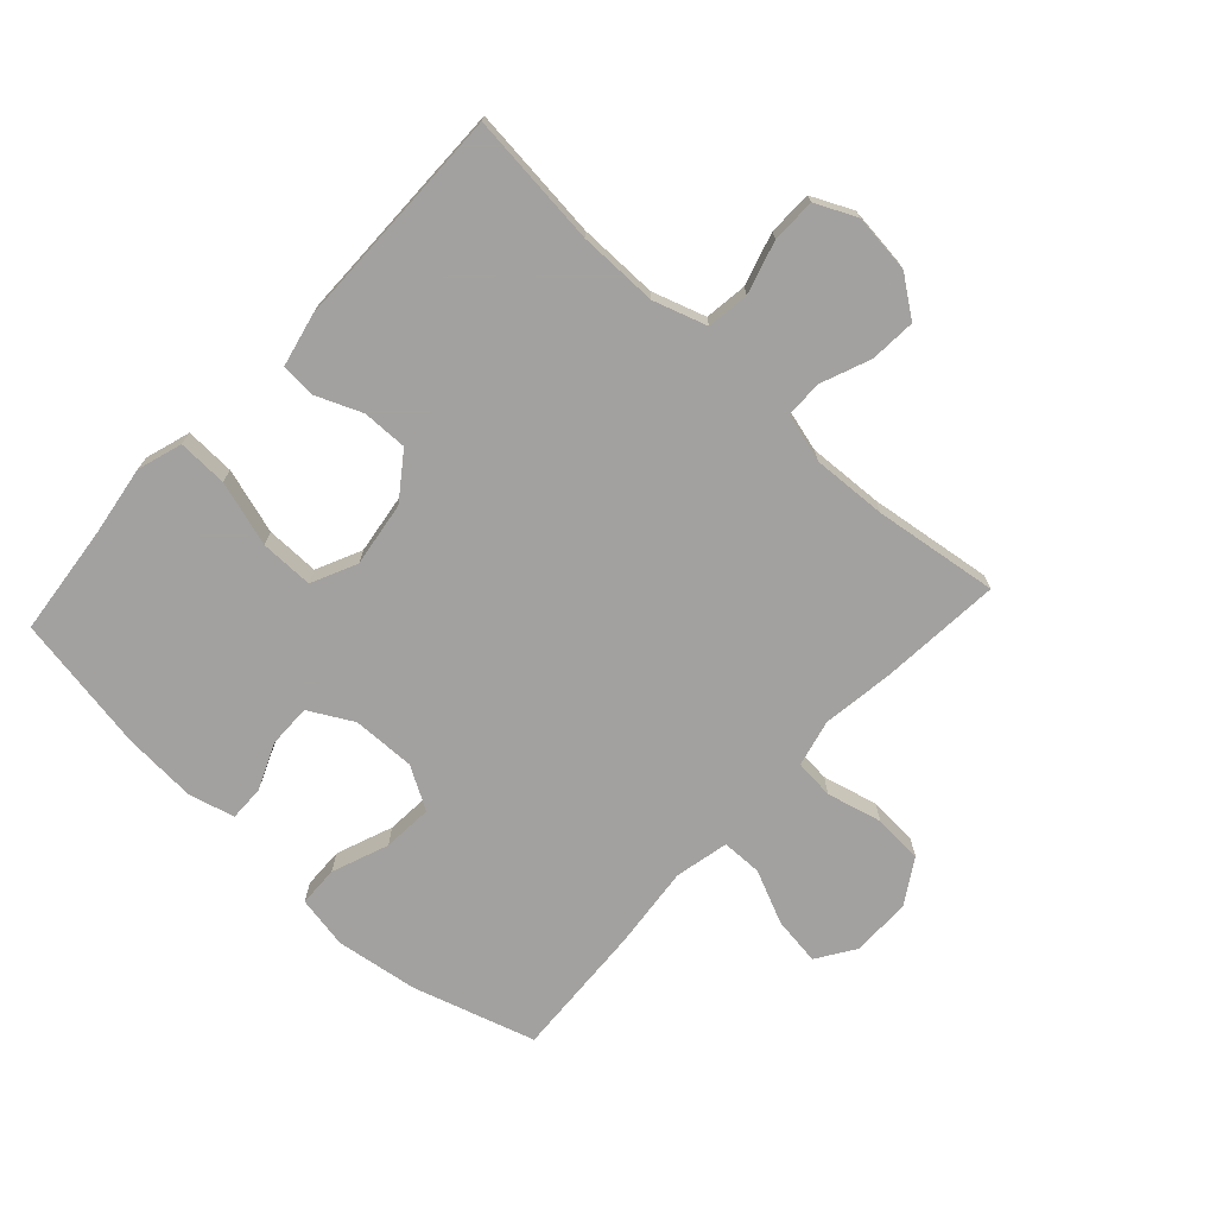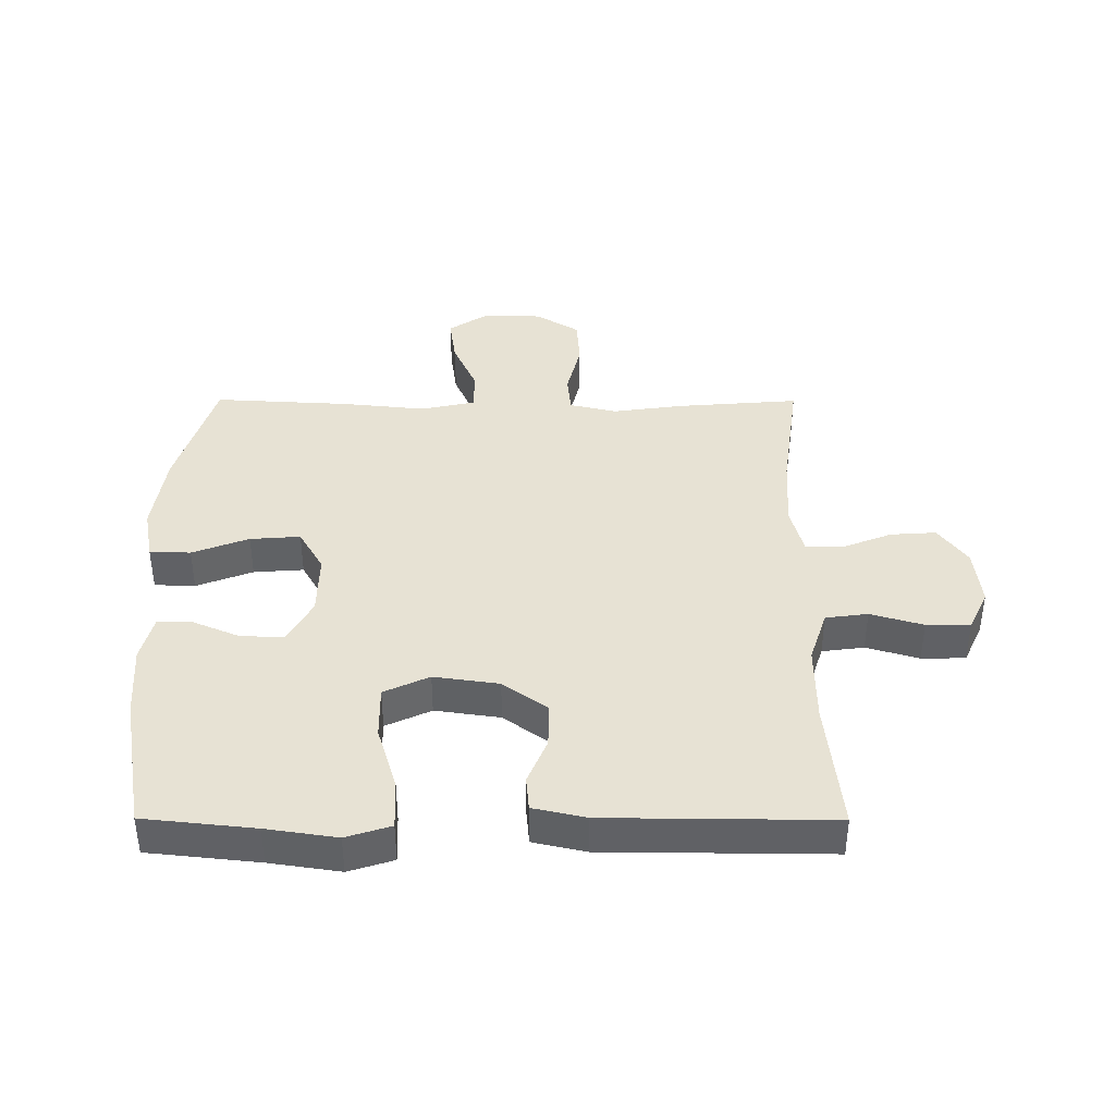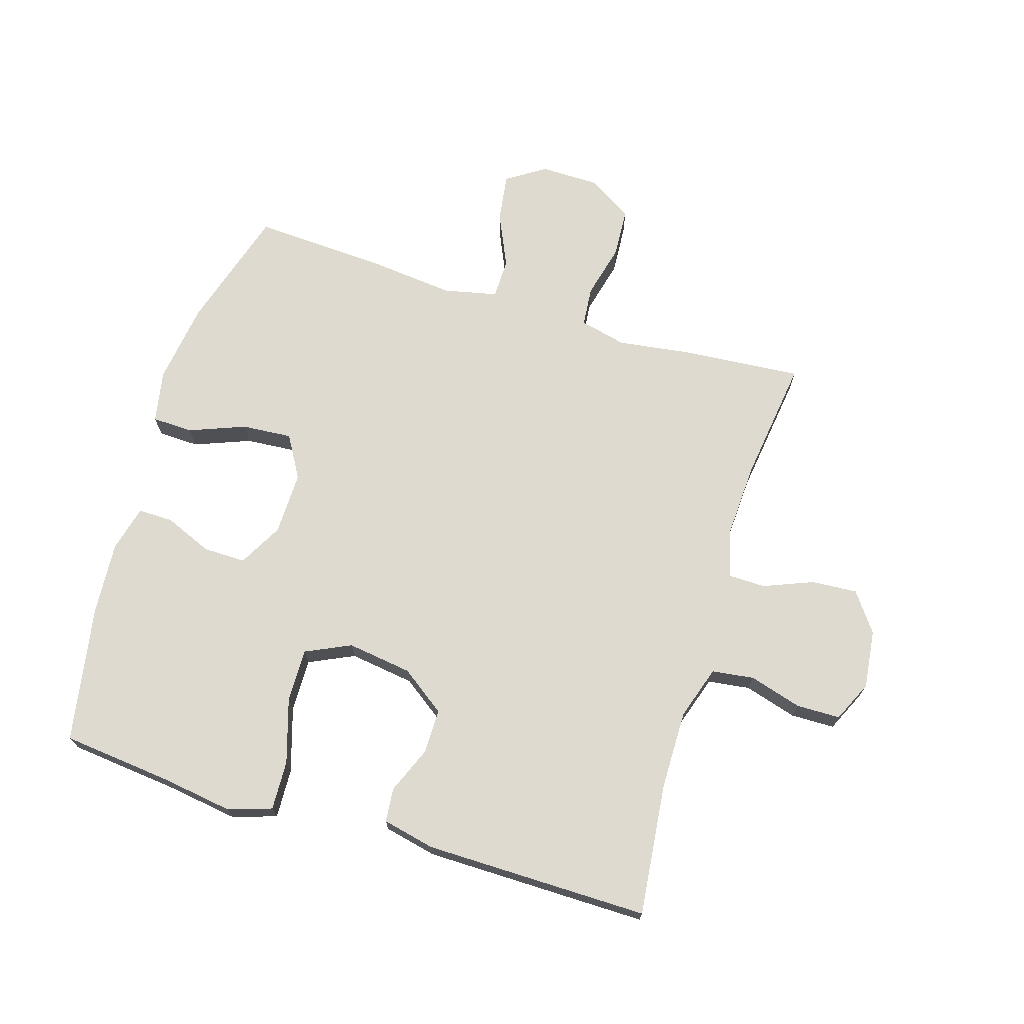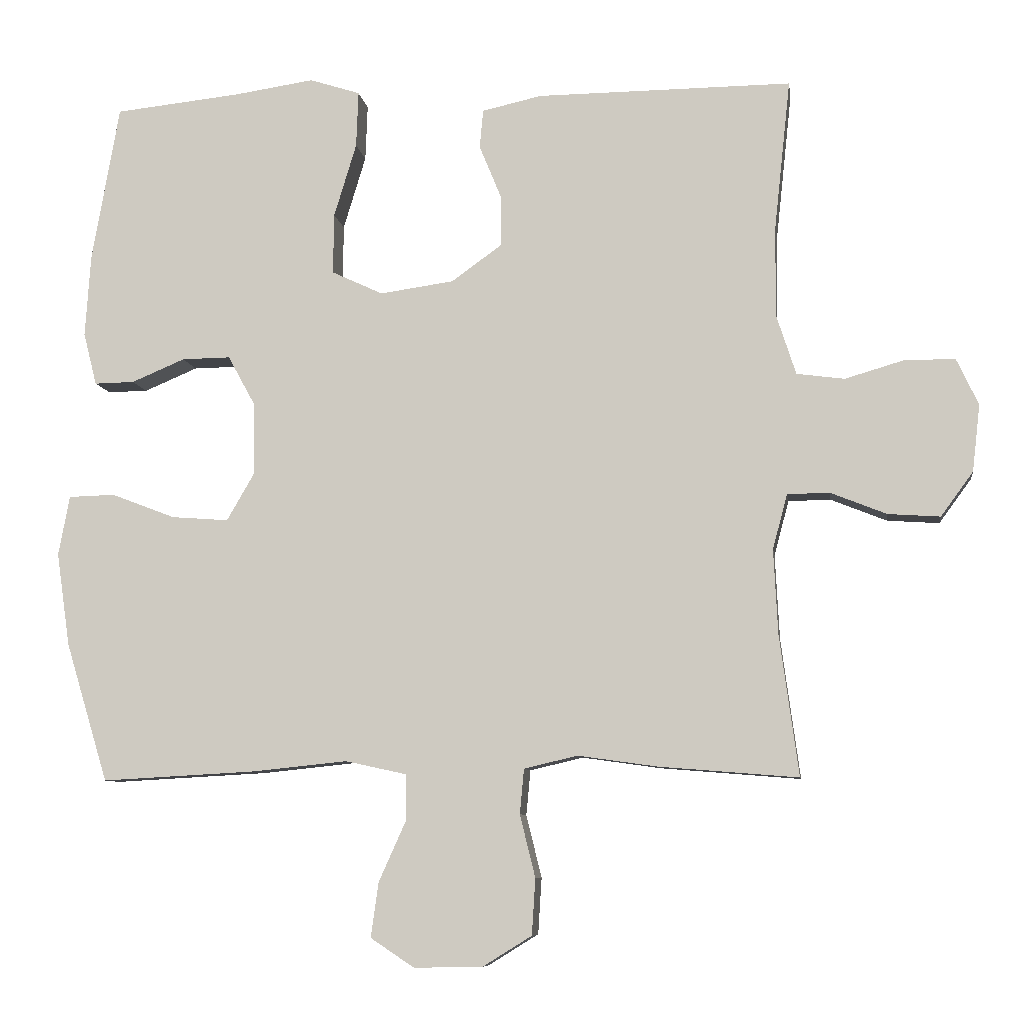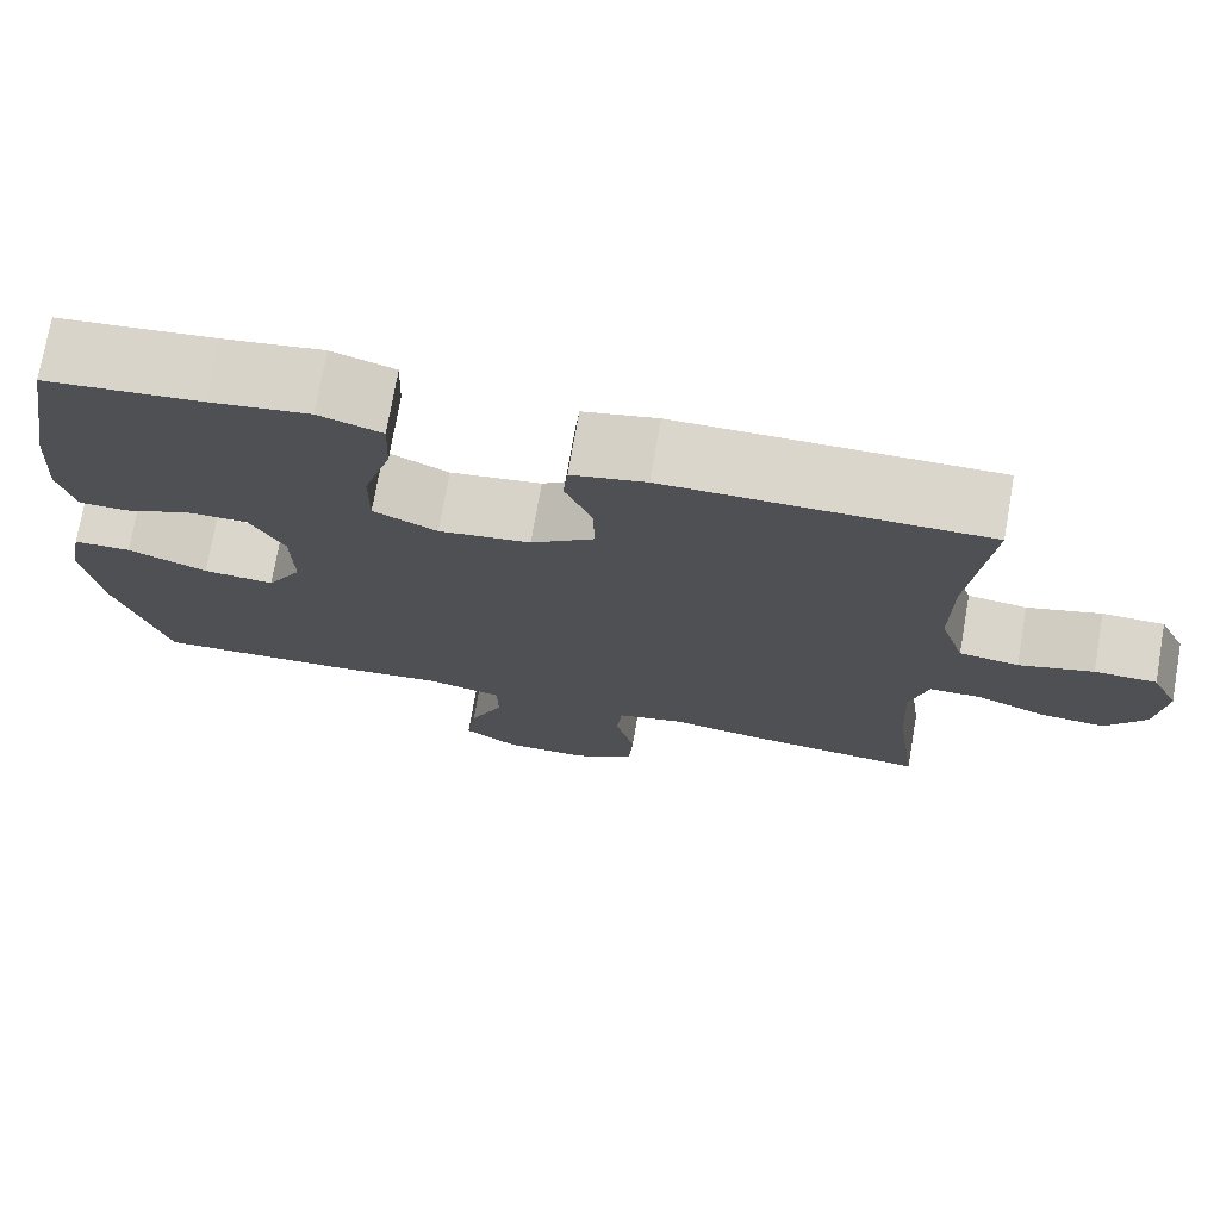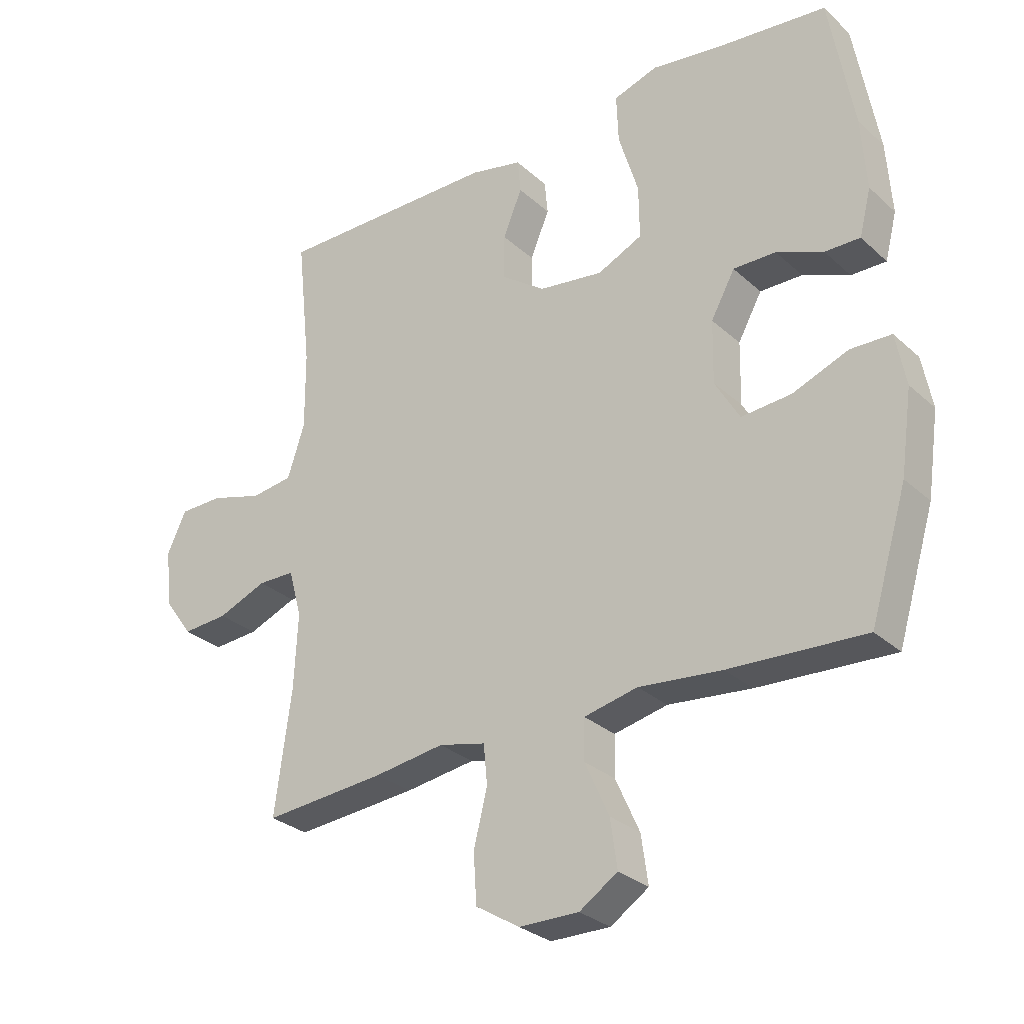
<metadata>
{"format":"obj","ext":"obj","renderer":"f3d","projection":"perspective","resolution":1024,"background":"white","views":[{"elev":-72.3,"azim":47.4,"up":"+Y"},{"elev":39.8,"azim":0.2,"up":"+Y"},{"elev":70.9,"azim":17.0,"up":"+Y"},{"elev":-7.9,"azim":7.9,"up":"+Z"},{"elev":73.8,"azim":9.9,"up":"+Z"},{"elev":-29.2,"azim":-142.7,"up":"+Z"}]}
</metadata>
<code>
v 0.5 0.07 0.5
v 0.477 0.07 0.286
v 0.476 0.07 0.158
v 0.504 0.07 0.072
v 0.572 0.07 0.063
v 0.657 0.07 0.088
v 0.728 0.07 0.087
v 0.759 0.07 0.021
v 0.748 0.07 -0.074
v 0.702 0.07 -0.137
v 0.628 0.07 -0.132
v 0.548 0.07 -0.1
v 0.488 0.07 -0.101
v 0.467 0.07 -0.179
v 0.473 0.07 -0.3
v 0.5 0.07 -0.5
v 0.302 0.07 -0.484
v 0.188 0.07 -0.468
v 0.112 0.07 -0.486
v 0.106 0.07 -0.55
v 0.128 0.07 -0.639
v 0.123 0.07 -0.719
v 0.052 0.07 -0.763
v -0.045 0.07 -0.764
v -0.107 0.07 -0.723
v -0.096 0.07 -0.645
v -0.057 0.07 -0.558
v -0.058 0.07 -0.493
v -0.145 0.07 -0.474
v -0.28 0.07 -0.488
v -0.5 0.07 -0.5
v -0.56 0.07 -0.302
v -0.579 0.07 -0.169
v -0.563 0.07 -0.084
v -0.497 0.07 -0.082
v -0.406 0.07 -0.117
v -0.325 0.07 -0.123
v -0.285 0.07 -0.054
v -0.287 0.07 0.048
v -0.326 0.07 0.119
v -0.395 0.07 0.118
v -0.471 0.07 0.086
v -0.528 0.07 0.085
v -0.547 0.07 0.16
v -0.539 0.07 0.278
v -0.5 0.07 0.5
v -0.321 0.07 0.519
v -0.207 0.07 0.536
v -0.135 0.07 0.513
v -0.138 0.07 0.433
v -0.17 0.07 0.328
v -0.171 0.07 0.242
v -0.098 0.07 0.208
v 0.007 0.07 0.223
v 0.079 0.07 0.275
v 0.078 0.07 0.348
v 0.047 0.07 0.423
v 0.052 0.07 0.478
v 0.137 0.07 0.497
v 0.5 0 0.5
v 0.477 0 0.286
v 0.476 0 0.158
v 0.504 0 0.072
v 0.572 0 0.063
v 0.657 0 0.088
v 0.728 0 0.087
v 0.759 0 0.021
v 0.748 0 -0.074
v 0.702 0 -0.137
v 0.628 0 -0.132
v 0.548 0 -0.1
v 0.488 0 -0.101
v 0.467 0 -0.179
v 0.473 0 -0.3
v 0.5 0 -0.5
v 0.302 0 -0.484
v 0.188 0 -0.468
v 0.112 0 -0.486
v 0.106 0 -0.55
v 0.128 0 -0.639
v 0.123 0 -0.719
v 0.052 0 -0.763
v -0.045 0 -0.764
v -0.107 0 -0.723
v -0.096 0 -0.645
v -0.057 0 -0.558
v -0.058 0 -0.493
v -0.145 0 -0.474
v -0.28 0 -0.488
v -0.5 0 -0.5
v -0.56 0 -0.302
v -0.579 0 -0.169
v -0.563 0 -0.084
v -0.497 0 -0.082
v -0.406 0 -0.117
v -0.325 0 -0.123
v -0.285 0 -0.054
v -0.287 0 0.048
v -0.326 0 0.119
v -0.395 0 0.118
v -0.471 0 0.086
v -0.528 0 0.085
v -0.547 0 0.16
v -0.539 0 0.278
v -0.5 0 0.5
v -0.321 0 0.519
v -0.207 0 0.536
v -0.135 0 0.513
v -0.138 0 0.433
v -0.17 0 0.328
v -0.171 0 0.242
v -0.098 0 0.208
v 0.007 0 0.223
v 0.079 0 0.275
v 0.078 0 0.348
v 0.047 0 0.423
v 0.052 0 0.478
v 0.137 0 0.497
f 59 1 2
f 58 59 2
f 57 58 2
f 56 57 2
f 55 56 2 3
f 54 55 3 4
f 53 54 4
f 49 50 51
f 48 49 51
f 47 48 51
f 47 51 52
f 46 47 52
f 45 46 52
f 44 45 52
f 43 44 52
f 42 43 52
f 41 42 52
f 40 41 52 53
f 34 35 36
f 33 34 36
f 32 33 36
f 31 32 36
f 30 31 36
f 29 30 36
f 28 29 36 37
f 25 26 27
f 24 25 27
f 23 24 27
f 22 23 27
f 21 22 27
f 20 21 27
f 19 20 27 28
f 28 37 38
f 19 28 38
f 18 19 38
f 18 38 39
f 17 18 39
f 16 17 39
f 15 16 39
f 10 11 12
f 9 10 12
f 8 9 12
f 7 8 12
f 6 7 12
f 5 6 12
f 4 5 12 13
f 53 4 13 14
f 39 40 53
f 15 39 53
f 14 15 53
f 61 60 118
f 61 118 117
f 61 117 116
f 61 116 115
f 62 61 115 114
f 63 62 114 113
f 63 113 112
f 110 109 108
f 110 108 107
f 110 107 106
f 111 110 106
f 111 106 105
f 111 105 104
f 111 104 103
f 111 103 102
f 111 102 101
f 111 101 100
f 112 111 100 99
f 95 94 93
f 95 93 92
f 95 92 91
f 95 91 90
f 95 90 89
f 95 89 88
f 96 95 88 87
f 86 85 84
f 86 84 83
f 86 83 82
f 86 82 81
f 86 81 80
f 86 80 79
f 87 86 79 78
f 97 96 87
f 97 87 78
f 97 78 77
f 98 97 77
f 98 77 76
f 98 76 75
f 98 75 74
f 71 70 69
f 71 69 68
f 71 68 67
f 71 67 66
f 71 66 65
f 71 65 64
f 72 71 64 63
f 73 72 63 112
f 112 99 98
f 112 98 74
f 112 74 73
f 1 60 61 2
f 2 61 62 3
f 3 62 63 4
f 4 63 64 5
f 5 64 65 6
f 6 65 66 7
f 7 66 67 8
f 8 67 68 9
f 9 68 69 10
f 10 69 70 11
f 11 70 71 12
f 12 71 72 13
f 13 72 73 14
f 14 73 74 15
f 15 74 75 16
f 16 75 76 17
f 17 76 77 18
f 18 77 78 19
f 19 78 79 20
f 20 79 80 21
f 21 80 81 22
f 22 81 82 23
f 23 82 83 24
f 24 83 84 25
f 25 84 85 26
f 26 85 86 27
f 27 86 87 28
f 28 87 88 29
f 29 88 89 30
f 30 89 90 31
f 31 90 91 32
f 32 91 92 33
f 33 92 93 34
f 34 93 94 35
f 35 94 95 36
f 36 95 96 37
f 37 96 97 38
f 38 97 98 39
f 39 98 99 40
f 40 99 100 41
f 41 100 101 42
f 42 101 102 43
f 43 102 103 44
f 44 103 104 45
f 45 104 105 46
f 46 105 106 47
f 47 106 107 48
f 48 107 108 49
f 49 108 109 50
f 50 109 110 51
f 51 110 111 52
f 52 111 112 53
f 53 112 113 54
f 54 113 114 55
f 55 114 115 56
f 56 115 116 57
f 57 116 117 58
f 58 117 118 59
f 59 118 60 1

</code>
